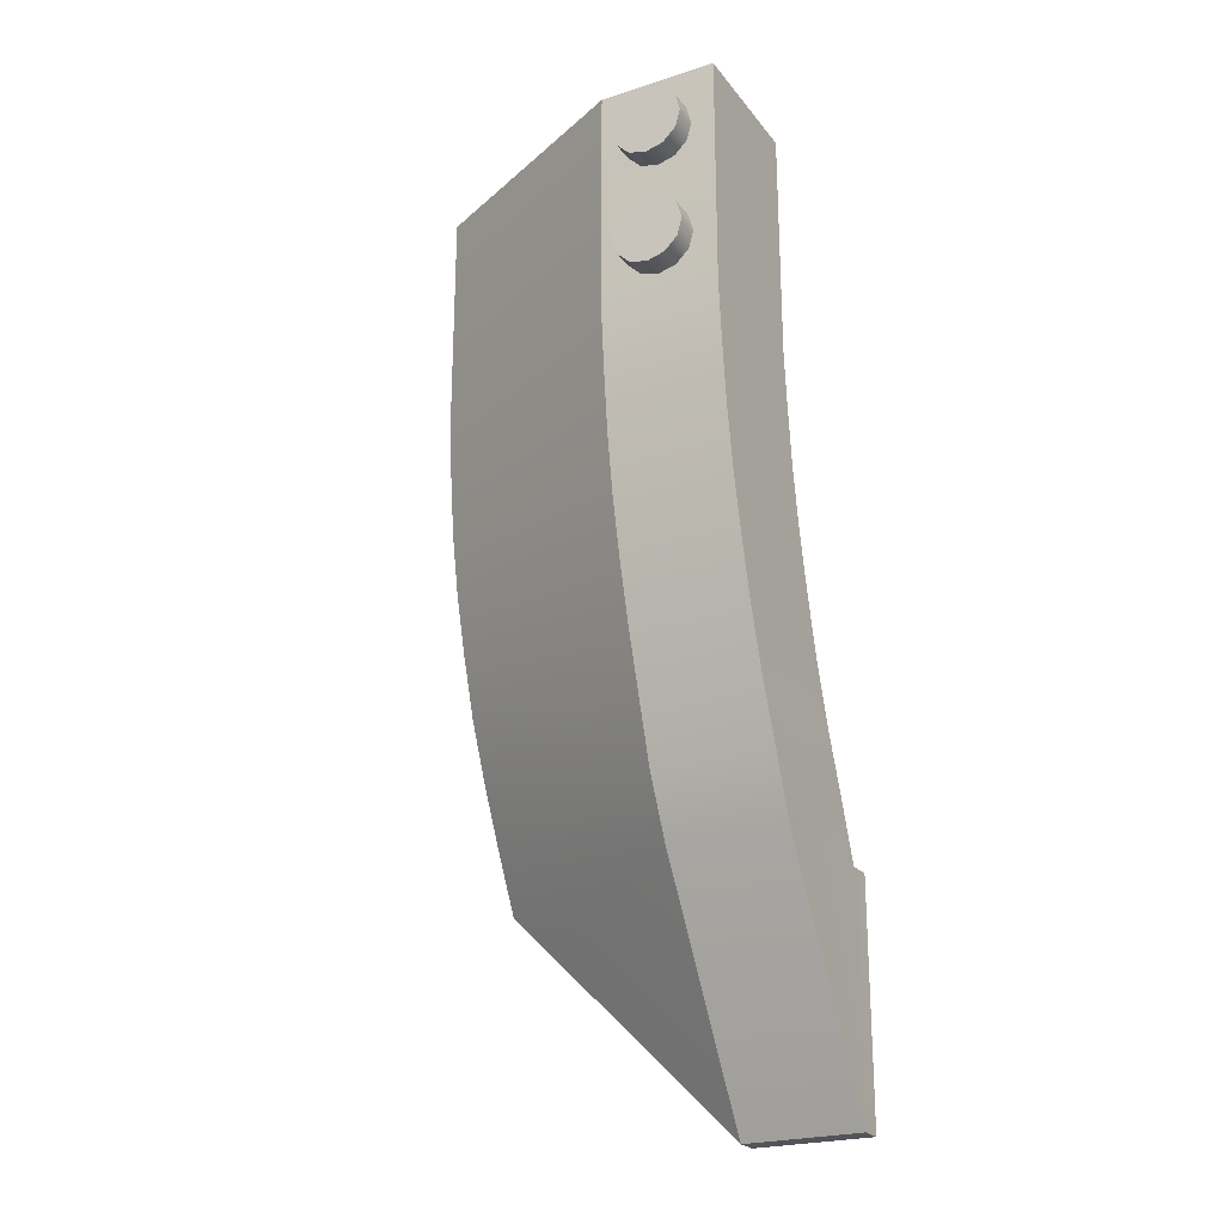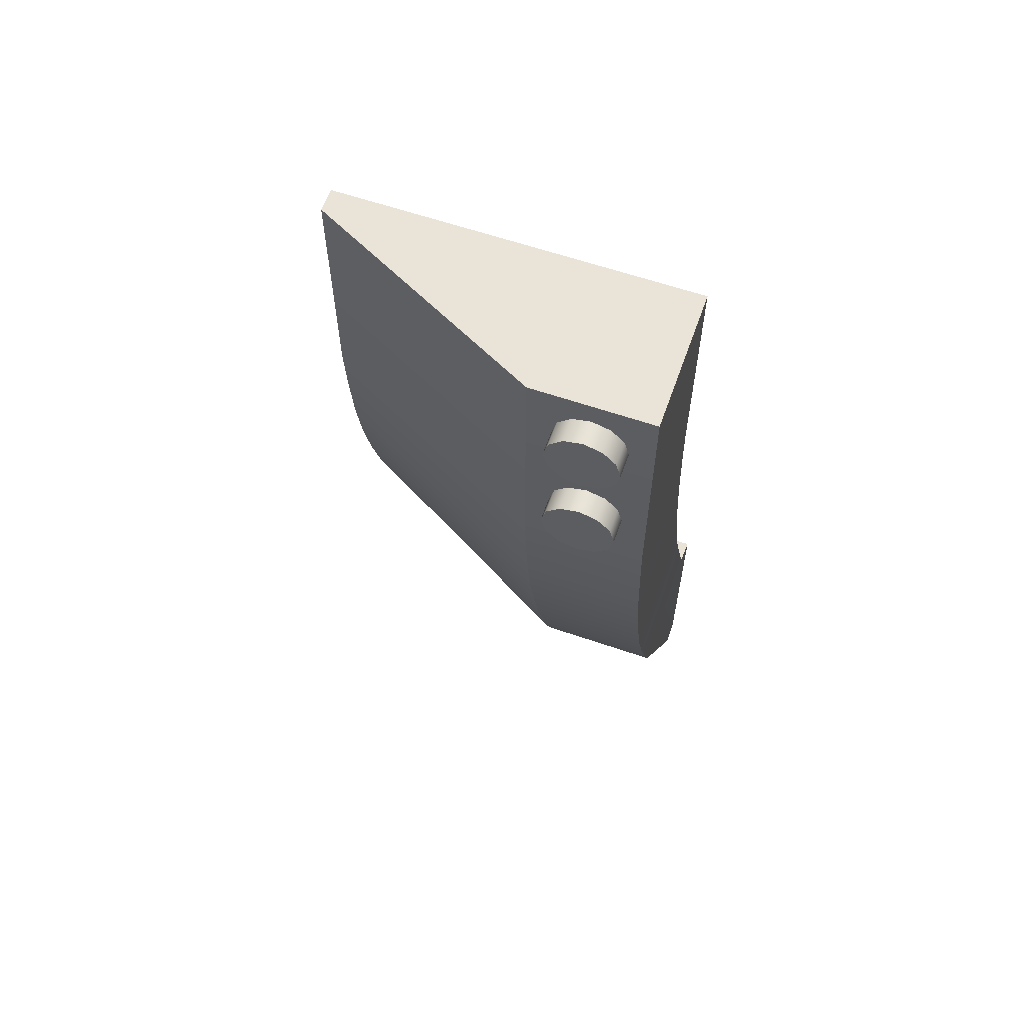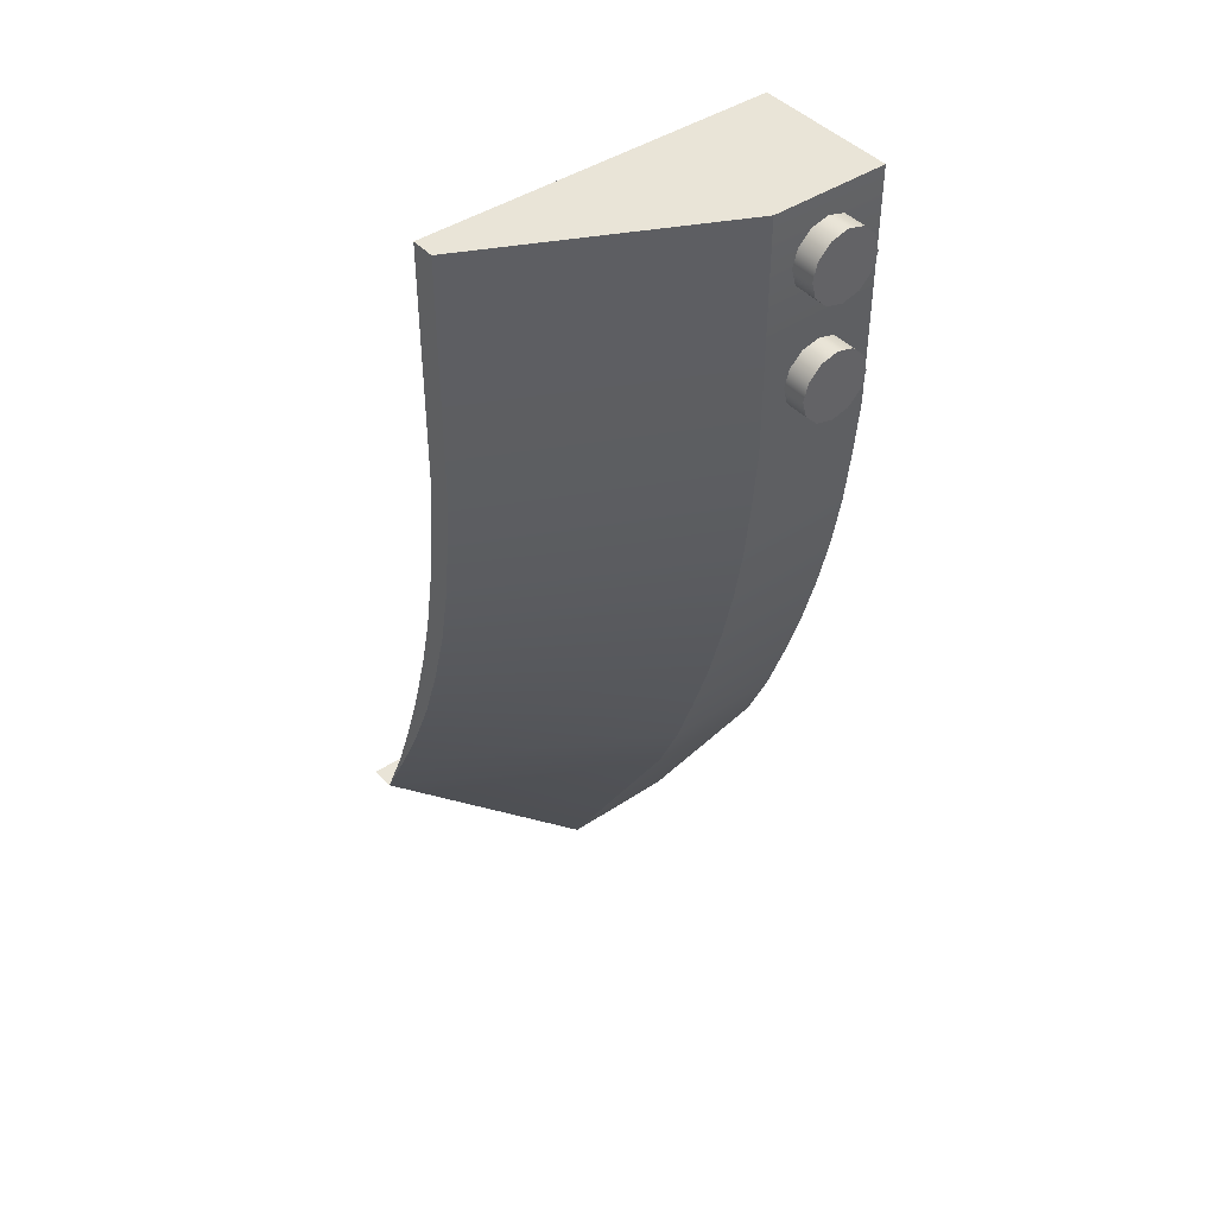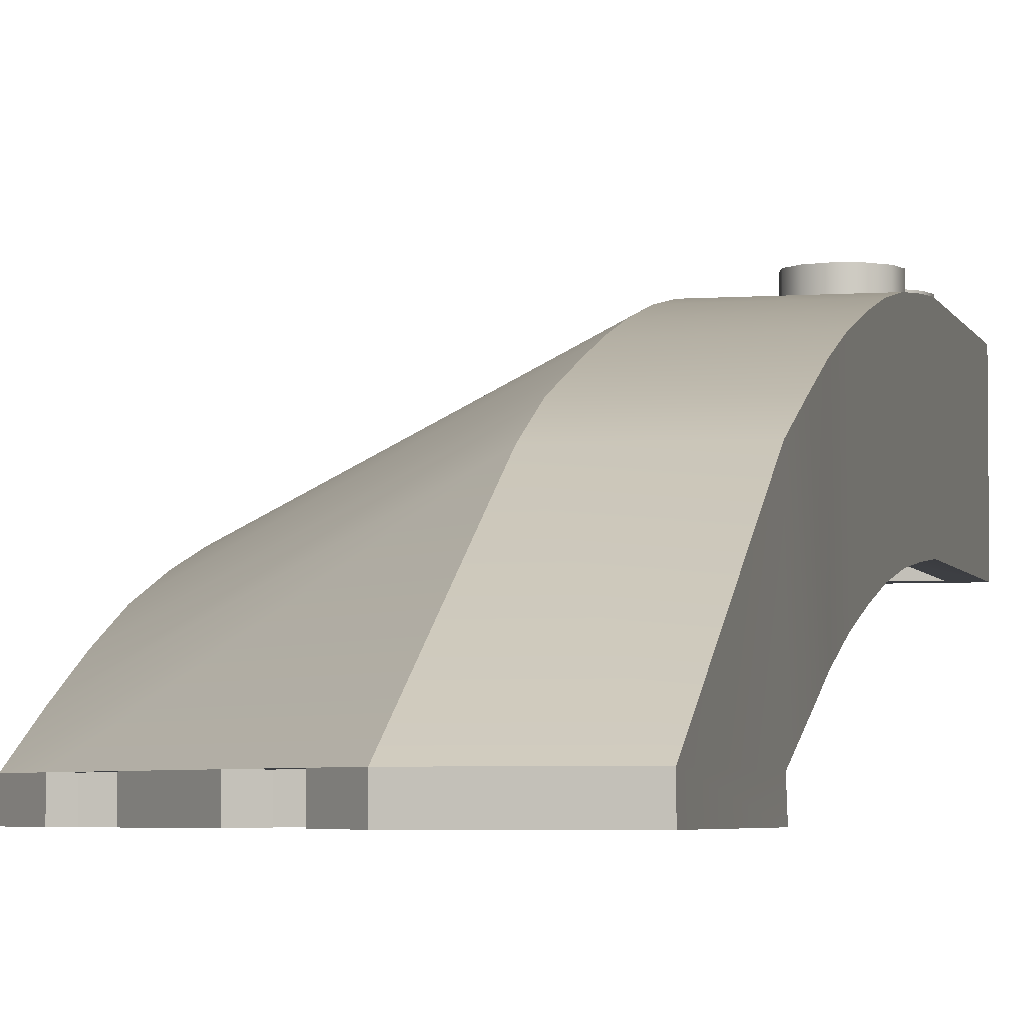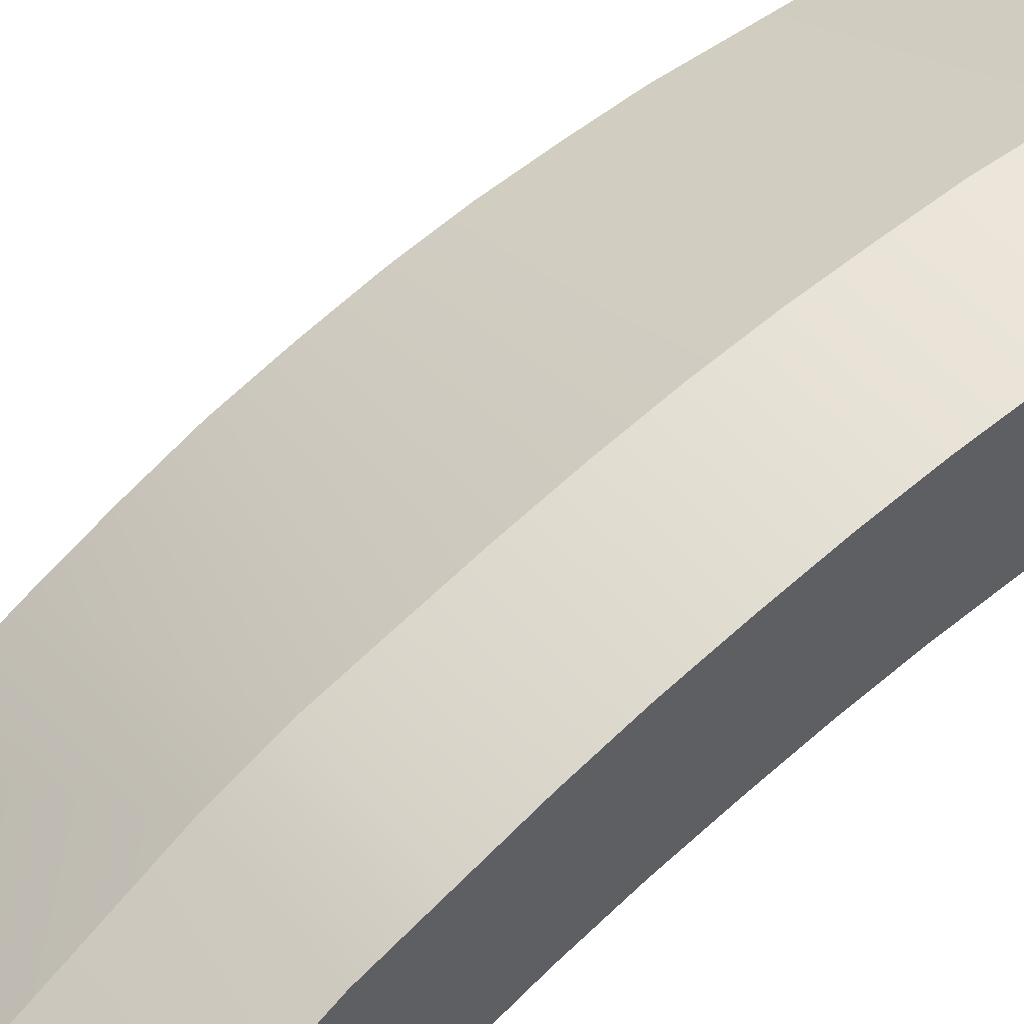
<metadata>
{"format":"obj","ext":"obj","renderer":"f3d","projection":"perspective","resolution":1024,"background":"white","views":[{"elev":-23.8,"azim":28.2,"up":"+Y"},{"elev":60.9,"azim":19.4,"up":"+Y"},{"elev":43.1,"azim":-38.4,"up":"+Y"},{"elev":-4.1,"azim":13.6,"up":"+Z"},{"elev":50.4,"azim":51.1,"up":"+Z"}]}
</metadata>
<code>
v  10 -140 -48
v  10.14 -100 -48
v  10 -140 -44
v  -10 -134.3 -48
v  -50.03 -100 -48
v  -10 -140 -44
v  -44.14 -105.9 -48
v  -15.86 -134.1 -48
v  -42.26 -104 -48
v  -13.04 -131.3 -48
v  -35.66 -114.3 -48
v  -24.34 -125.7 -48
v  -32.84 -111.5 -48
v  -21.52 -122.8 -48
v  -15.86 -134.1 -44
v  -21.52 -122.8 -44
v  -24.34 -125.7 -44
v  -44.14 -105.9 -44
v  -35.66 -114.3 -44
v  -32.84 -111.5 -44
v  -10 -140 -48
v  -6 -104 -48
v  -10 -100 -48
v  -10.01 -100 -44
v  -46.04 -100 -48
v  -42.26 -104 -44
v  -10 -104 -48
v  -40.34 -104 -44
v  -10 -134.3 -44
v  -10 -104 -28
v  -13.04 -131.3 -44
v  -5.82 -130.7 -48
v  5.821 -130.7 -48
v  5.196 -133 -48
v  3 -135.2 -48
v  0 -136 -48
v  -3 -135.2 -48
v  -5.196 -133 -48
v  -5.82 -130.7 -44
v  5.821 -130.7 -44
v  5.196 -133 -44
v  3 -135.2 -44
v  0 -136 -44
v  -3 -135.2 -44
v  -5.196 -133 -44
v  0 -130.7 -44
v  -6 -130.7 -44
v  6 -130.7 -44
v  -6 -120 -36
v  0 -120 -36
v  6 -120 -36
v  -6 -104 -26
v  0 -104 -26
v  6 -104 -26
v  6 -130.7 -48
v  6 -104 -48
v  -6 -130.7 -48
v  0 -136 -48
v  1 -124 -48
v  1 -116 -48
v  -1 -116 -48
v  -1 -124 -48
v  1 -124 -38.17
v  1 -116 -33.2
v  -1 -116 -33.2
v  -1 -124 -38.17
v  10 -100 -20
v  -10 -100 -20
v  10 -80 -12
v  -10 -80 -12
v  10 -60 -6
v  -10 -60 -6
v  10 -40 -2
v  -10 -40 -2
v  10 -20 0
v  -10 -20 -0
v  -50 -100 -44
v  -50 -80 -33.95
v  -49.99 -60 -26.55
v  -50 -40 -22
v  -49.99 -20 -20
v  -50 -89.77 -38.67
v  -10.12 -89.92 -15.47
v  10.17 -89.87 -15.58
v  -50.04 -70.15 -29.83
v  -9.978 -70.07 -8.755
v  9.97 -70.07 -8.735
v  -49.99 -50.08 -23.9
v  -10 -50.05 -3.707
v  10.01 -50.05 -3.71
v  -50 -30.02 -20.85
v  -9.999 -30.02 -0.8807
v  9.999 -30.02 -0.8801
v  -50 -80 -36
v  -49.99 -60 -30
v  -50 -40 -26
v  -49.99 -20 -24
v  -50 -89.87 -39.58
v  -50.04 -70.07 -32.73
v  -49.99 -50.05 -27.71
v  -50 -30.02 -24.88
v  -46.03 -80 -36
v  -46.02 -60 -30
v  -46.03 -40 -26
v  -46.02 -20 -24
v  -45.77 -89.87 -39.58
v  -46.07 -70.07 -32.73
v  -46.02 -50.05 -27.71
v  -46.03 -30.02 -24.88
v  10 -100 -44
v  10 -80 -36
v  10 -60 -30
v  10 -40 -26
v  10 -20 -24
v  10.17 -89.87 -39.58
v  9.97 -70.07 -32.73
v  10.01 -50.05 -27.71
v  9.999 -30.02 -24.88
v  5.981 -80 -36
v  5.981 -60 -30
v  5.981 -40 -26
v  5.981 -20 -24
v  6.155 -89.87 -39.58
v  5.951 -70.07 -32.73
v  5.987 -50.05 -27.71
v  5.981 -30.02 -24.88
v  -46.04 -100 -43
v  -46.03 -80 -33.95
v  -46.02 -60 -26.55
v  -46.03 -40 -22
v  -46.02 -20 -20
v  -45.77 -89.87 -38.67
v  -46.07 -70.07 -29.83
v  -46.02 -50.05 -23.9
v  -46.03 -30.02 -20.88
v  5.981 -100 -24
v  5.981 -80 -16
v  5.981 -60 -10
v  5.981 -40 -6
v  5.981 -20 -4
v  6.155 -89.87 -19.58
v  5.951 -70.07 -12.73
v  5.987 -50.05 -7.71
v  5.981 -30.02 -4.88
v  -10.02 -100 -24
v  -10.02 -80 -16
v  -10.02 -60 -10
v  -10.02 -40 -6
v  -10.02 -20 -4
v  -9.845 -89.87 -19.58
v  -10.05 -70.07 -12.73
v  -10.01 -50.05 -7.71
v  -10.02 -30.02 -4.88
v  -46.04 -100 -44
v  5.981 -100 -44
v  10 20 0
v  -10 20 -0
v  -49.99 20 -20
v  -49.99 20 -24
v  -46.02 16 -24
v  10 20 -24
v  5.981 16 -24
v  -46.02 -16 -24
v  5.981 -16 -24
v  -10 20 -24
v  -10 16 -24
v  -46.02 16 -20
v  5.981 16 -4
v  -46.02 -16 -20
v  5.981 -16 -4
v  -10 16 -4
v  -10.02 -16 -24
v  -10.02 -16 -4
v  -10.02 -20 -24
v  -10 8 -24
v  -10 8 -4
v  -10 6 -4
v  -10 6 -24
v  -14 6.928 -24
v  -14 6.928 -4
v  -13 5.196 -4
v  -13 5.196 -24
v  -16.93 4 -24
v  -16.93 4 -4.891
v  -15.2 3 -4.891
v  -15.2 3 -24
v  -18 0 -24
v  -18 0 -5.328
v  -16 0 -5.328
v  -16 0 -24
v  -16.93 -4 -24
v  -16.93 -4 -4.891
v  -15.2 -3 -4.891
v  -15.2 -3 -24
v  -14 -6.928 -24
v  -14 -6.928 -4
v  -13 -5.196 -4
v  -13 -5.196 -24
v  -10 -8 -24
v  -10 -8 -4
v  -10 -6 -4
v  -10 -6 -24
v  -6 -6.928 -24
v  -6 -6.928 -4
v  -7 -5.196 -4
v  -7 -5.196 -24
v  -3.072 -4 -24
v  -3.072 -4 -4
v  -4.804 -3 -4
v  -4.804 -3 -24
v  -2 0 -24
v  -2 0 -4
v  -4 0 -4
v  -4 0 -24
v  -3.072 4 -24
v  -3.072 4 -4
v  -4.804 3 -4
v  -4.804 3 -24
v  -6 6.928 -24
v  -6 6.928 -4
v  -7 5.196 -4
v  -7 5.196 -24
v  -30 8 -24
v  -30 8 -12.19
v  -30 6 -12.19
v  -30 6 -24
v  -34 6.928 -24
v  -34 6.928 -13.65
v  -33 5.196 -13.65
v  -33 5.196 -24
v  -36.93 4 -24
v  -36.93 4 -14.57
v  -35.2 3 -14.57
v  -35.2 3 -24
v  -38 0 -24
v  -38 0 -14.97
v  -36 0 -14.97
v  -36 0 -24
v  -36.93 -4 -24
v  -36.93 -4 -14.57
v  -35.2 -3 -14.57
v  -35.2 -3 -24
v  -34 -6.928 -24
v  -34 -6.928 -13.65
v  -33 -5.196 -13.65
v  -33 -5.196 -24
v  -30 -8 -24
v  -30 -8 -12.19
v  -30 -6 -12.19
v  -30 -6 -24
v  -26 -6.928 -24
v  -26 -6.928 -10.44
v  -27 -5.196 -10.44
v  -27 -5.196 -24
v  -23.07 -4 -24
v  -23.07 -4 -9.201
v  -24.8 -3 -9.201
v  -24.8 -3 -24
v  -22 0 -24
v  -22 0 -8.597
v  -24 0 -8.597
v  -24 0 -24
v  -23.07 4 -24
v  -23.07 4 -9.201
v  -24.8 3 -9.201
v  -24.8 3 -24
v  -26 6.928 -24
v  -26 6.928 -10.44
v  -27 5.196 -10.44
v  -27 5.196 -24
v  -6 -10 0
v  -5.196 -7 0
v  -3 -4.804 0
v  0 -4 0
v  3 -4.804 0
v  5.196 -7 0
v  6 -10 0
v  5.196 -13 0
v  3 -15.2 0
v  0 -16 0
v  -3 -15.2 0
v  -5.196 -13 0
v  -6 -10 4
v  -5.196 -7 4
v  -3 -4.804 4
v  0 -4 4
v  3 -4.804 4
v  5.196 -7 4
v  6 -10 4
v  5.196 -13 4
v  3 -15.2 4
v  0 -16 4
v  -3 -15.2 4
v  -5.196 -13 4
v  0 -10 4
v  -6 10 0
v  -5.196 13 0
v  -3 15.2 0
v  0 16 0
v  3 15.2 0
v  5.196 13 0
v  6 10 0
v  5.196 7 0
v  3 4.804 0
v  0 4 0
v  -3 4.804 0
v  -5.196 7 0
v  -6 10 4
v  -5.196 13 4
v  -3 15.2 4
v  0 16 4
v  3 15.2 4
v  5.196 13 4
v  6 10 4
v  5.196 7 4
v  3 4.804 4
v  0 4 4
v  -3 4.804 4
v  -5.196 7 4
v  0 10 4
v  -10 -140 -48
v  10 -140 -48
v  10 -140 -48
v  -10 -140 -48
g 41749
f 6 21 1 3
f 3 1 2 110
f 13 14 12 11
f 4 21 8 10
f 5 25 9 7
f 19 18 26 20
f 31 10 8 15
f 17 12 14 16
f 20 13 11 19
f 18 7 9 26
f 15 8 21 6
f 11 12 17 19
f 14 13 20 16
f 5 7 18 77
f 4 10 31 29
f 154 25 5 77
f 1 21 58
f 27 23 22
f 23 2 56 22
f 24 155 2 23
f 24 23 25 154
f 23 27 9 25
f 9 27 28
f 4 29 27
f 9 28 26
f 26 28 20
f 27 29 30
f 27 30 28
f 16 20 30
f 30 20 28
f 16 30 31
f 31 30 29
f 17 16 31 15
f 33 34 41 40
f 34 35 42 41
f 35 36 43 42
f 36 37 44 43
f 37 38 45 44
f 38 32 39 45
f 40 41 46
f 41 42 46
f 42 43 46
f 43 44 46
f 44 45 46
f 45 39 46
f 32 57 47 39
f 40 48 55 33
f 39 49 50 46
f 46 50 51 40
f 47 49 39
f 40 51 48
f 49 52 53 50
f 50 53 54 51
f 51 55 48
f 54 56 55 51
f 55 56 2 1
f 47 57 49
f 49 57 22 52
f 57 4 27 22
f 55 1 34 33
f 57 21 4
f 322 58 321
f 21 37 36
f 323 324 36
f 35 1 36
f 34 1 35
f 38 21 57 32
f 37 21 38
f 22 56 54 53
f 22 53 52
f 61 60 59 62
f 60 64 63 59
f 61 65 64 60
f 62 66 65 61
f 59 63 66 62
f 3 67 68 6
f 3 110 67
f 19 68 18
f 6 68 15
f 17 68 19
f 18 68 77
f 15 68 17
f 68 67 84 83
f 70 69 87 86
f 72 71 90 89
f 74 73 93 92
f 83 70 78 82
f 86 72 79 85
f 89 74 80 88
f 92 76 81 91
f 70 83 84 69
f 68 83 82 77
f 72 86 87 71
f 70 86 85 78
f 74 89 90 73
f 72 89 88 79
f 76 92 93 75
f 74 92 91 80
f 82 98 77
f 85 99 94 78
f 88 100 95 79
f 91 101 96 80
f 78 94 98 82
f 79 95 99 85
f 80 96 100 88
f 81 97 101 91
f 98 106 154 77
f 99 107 102 94
f 100 108 103 95
f 101 109 104 96
f 94 102 106 98
f 95 103 107 99
f 96 104 108 100
f 97 105 109 101
f 84 115 111 69
f 87 116 112 71
f 90 117 113 73
f 93 118 114 75
f 67 110 115 84
f 69 111 116 87
f 71 112 117 90
f 73 113 118 93
f 115 123 119 111
f 116 124 120 112
f 117 125 121 113
f 118 126 122 114
f 110 155 123 115
f 111 119 124 116
f 112 120 125 117
f 113 121 126 118
f 106 132 127 154
f 107 133 128 102
f 108 134 129 103
f 109 135 130 104
f 102 128 132 106
f 103 129 133 107
f 104 130 134 108
f 105 131 135 109
f 123 141 137 119
f 124 142 138 120
f 125 143 139 121
f 126 144 140 122
f 155 136 141 123
f 119 137 142 124
f 120 138 143 125
f 121 139 144 126
f 141 150 146 137
f 142 151 147 138
f 143 152 148 139
f 144 153 149 140
f 136 145 150 141
f 137 146 151 142
f 138 147 152 143
f 139 148 153 144
f 153 135 131 149
f 148 130 135 153
f 152 134 130 148
f 147 129 134 152
f 151 133 129 147
f 146 128 133 151
f 150 132 128 146
f 145 127 132 150
f 149 174 122 140
f 131 105 174 149
f 136 155 24 145
f 145 24 127
f 2 155 110
f 127 24 154
f 75 156 157 76
f 76 157 158 81
f 81 158 159 97
f 97 159 160 163
f 114 161 156 75
f 122 164 114
f 97 163 105
f 161 114 164 162
f 122 174 172 164
f 162 166 165 161
f 165 159 158 161
f 156 161 158 157
f 165 166 160 159
f 164 170 168 162
f 160 167 169 163
f 172 163 169 173
f 166 171 167 160
f 162 168 171 166
f 164 172 173 170
f 163 172 174 105
f 171 168 170 173
f 173 169 167 171
f 175 179 180 176
f 177 181 182 178
f 178 182 179 175
f 179 183 184 180
f 181 185 186 182
f 182 186 183 179
f 183 187 188 184
f 185 189 190 186
f 186 190 187 183
f 187 191 192 188
f 189 193 194 190
f 190 194 191 187
f 191 195 196 192
f 193 197 198 194
f 194 198 195 191
f 195 199 200 196
f 197 201 202 198
f 198 202 199 195
f 199 203 204 200
f 201 205 206 202
f 202 206 203 199
f 203 207 208 204
f 205 209 210 206
f 206 210 207 203
f 207 211 212 208
f 209 213 214 210
f 210 214 211 207
f 211 215 216 212
f 213 217 218 214
f 214 218 215 211
f 215 219 220 216
f 217 221 222 218
f 218 222 219 215
f 219 175 176 220
f 221 177 178 222
f 222 178 175 219
f 223 227 228 224
f 225 229 230 226
f 226 230 227 223
f 227 231 232 228
f 229 233 234 230
f 230 234 231 227
f 231 235 236 232
f 233 237 238 234
f 234 238 235 231
f 235 239 240 236
f 237 241 242 238
f 238 242 239 235
f 239 243 244 240
f 241 245 246 242
f 242 246 243 239
f 243 247 248 244
f 245 249 250 246
f 246 250 247 243
f 247 251 252 248
f 249 253 254 250
f 250 254 251 247
f 251 255 256 252
f 253 257 258 254
f 254 258 255 251
f 255 259 260 256
f 257 261 262 258
f 258 262 259 255
f 259 263 264 260
f 261 265 266 262
f 262 266 263 259
f 263 267 268 264
f 265 269 270 266
f 266 270 267 263
f 267 223 224 268
f 269 225 226 270
f 270 226 223 267
f 271 283 284 272
f 272 284 285 273
f 273 285 286 274
f 274 286 287 275
f 275 287 288 276
f 276 288 289 277
f 277 289 290 278
f 278 290 291 279
f 279 291 292 280
f 280 292 293 281
f 281 293 294 282
f 282 294 283 271
f 283 295 284
f 284 295 285
f 285 295 286
f 286 295 287
f 287 295 288
f 288 295 289
f 289 295 290
f 290 295 291
f 291 295 292
f 292 295 293
f 293 295 294
f 294 295 283
f 296 308 309 297
f 297 309 310 298
f 298 310 311 299
f 299 311 312 300
f 300 312 313 301
f 301 313 314 302
f 302 314 315 303
f 303 315 316 304
f 304 316 317 305
f 305 317 318 306
f 306 318 319 307
f 307 319 308 296
f 308 320 309
f 309 320 310
f 310 320 311
f 311 320 312
f 312 320 313
f 313 320 314
f 314 320 315
f 315 320 316
f 316 320 317
f 317 320 318
f 318 320 319
f 319 320 308

</code>
